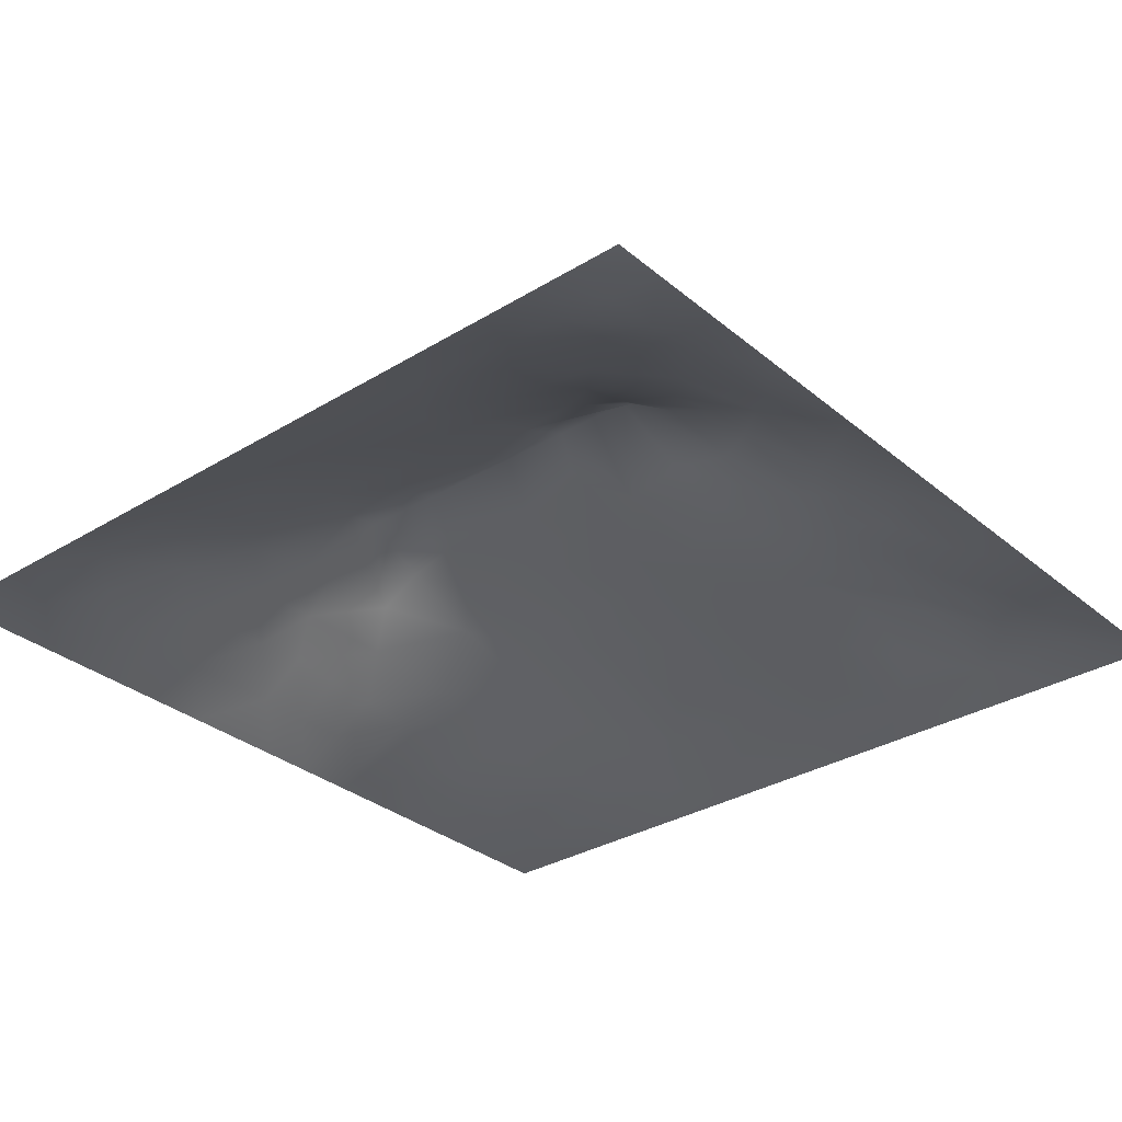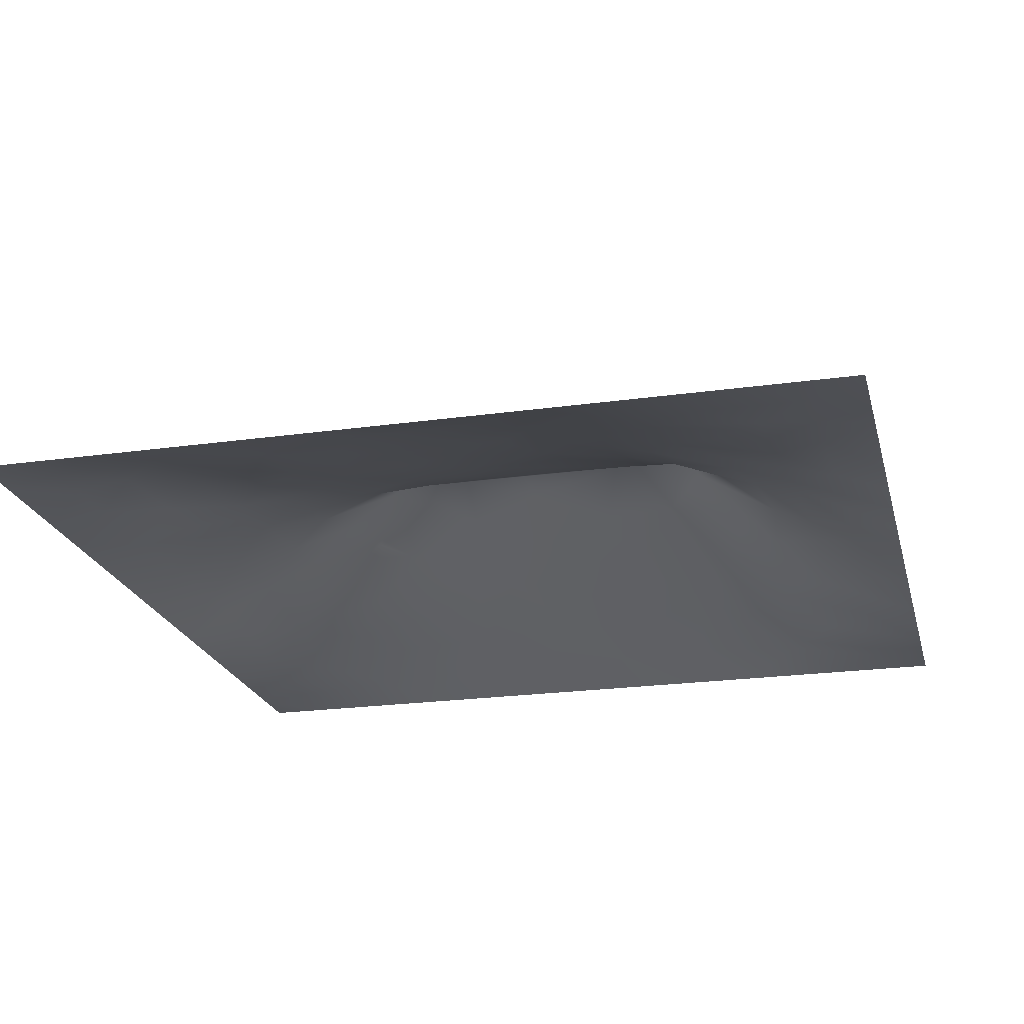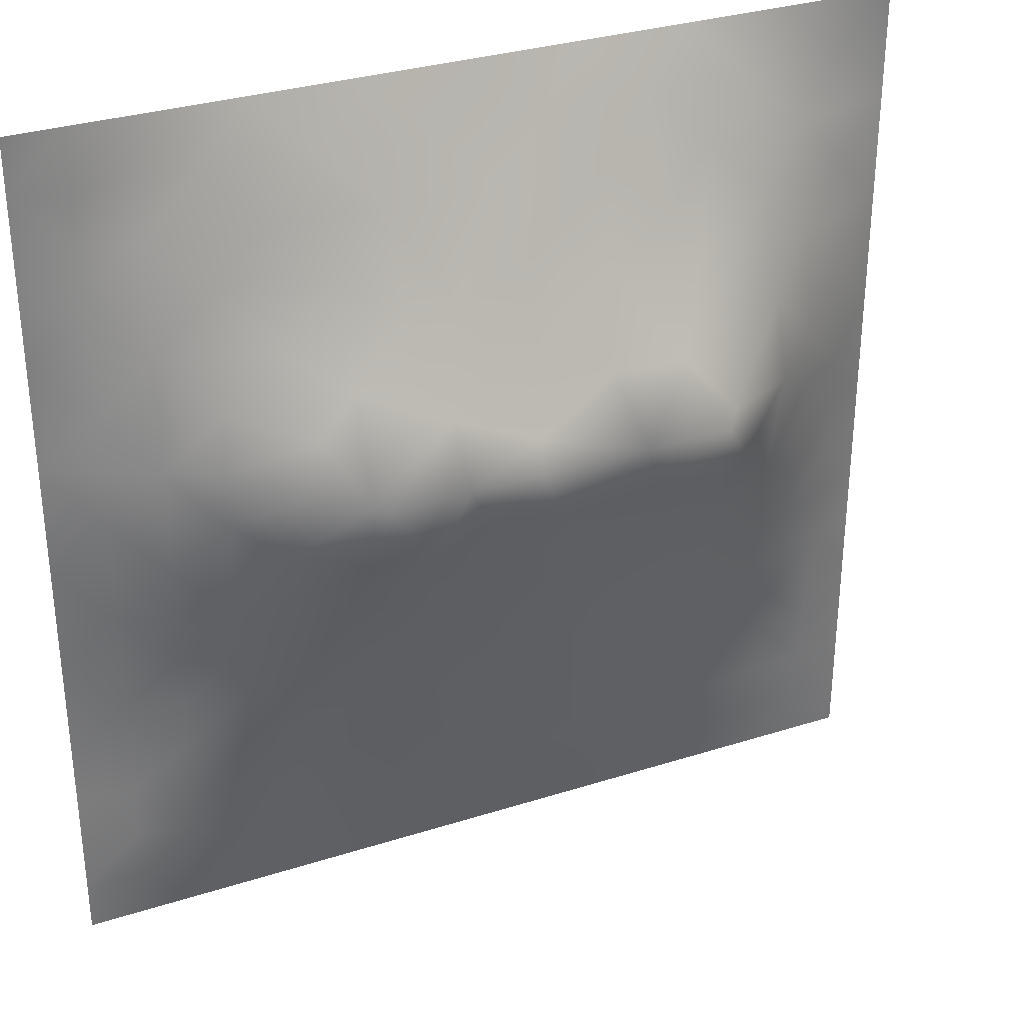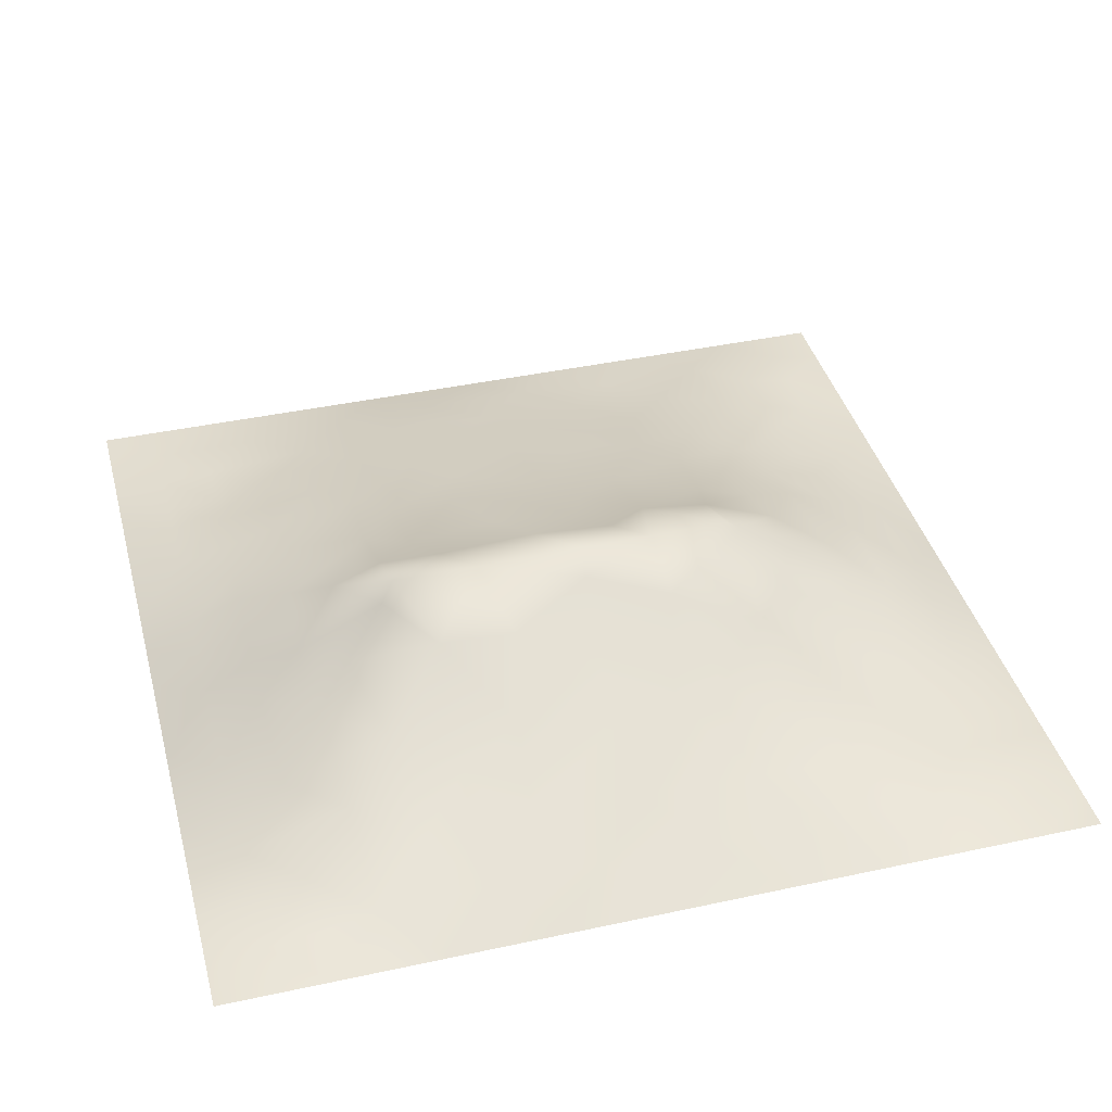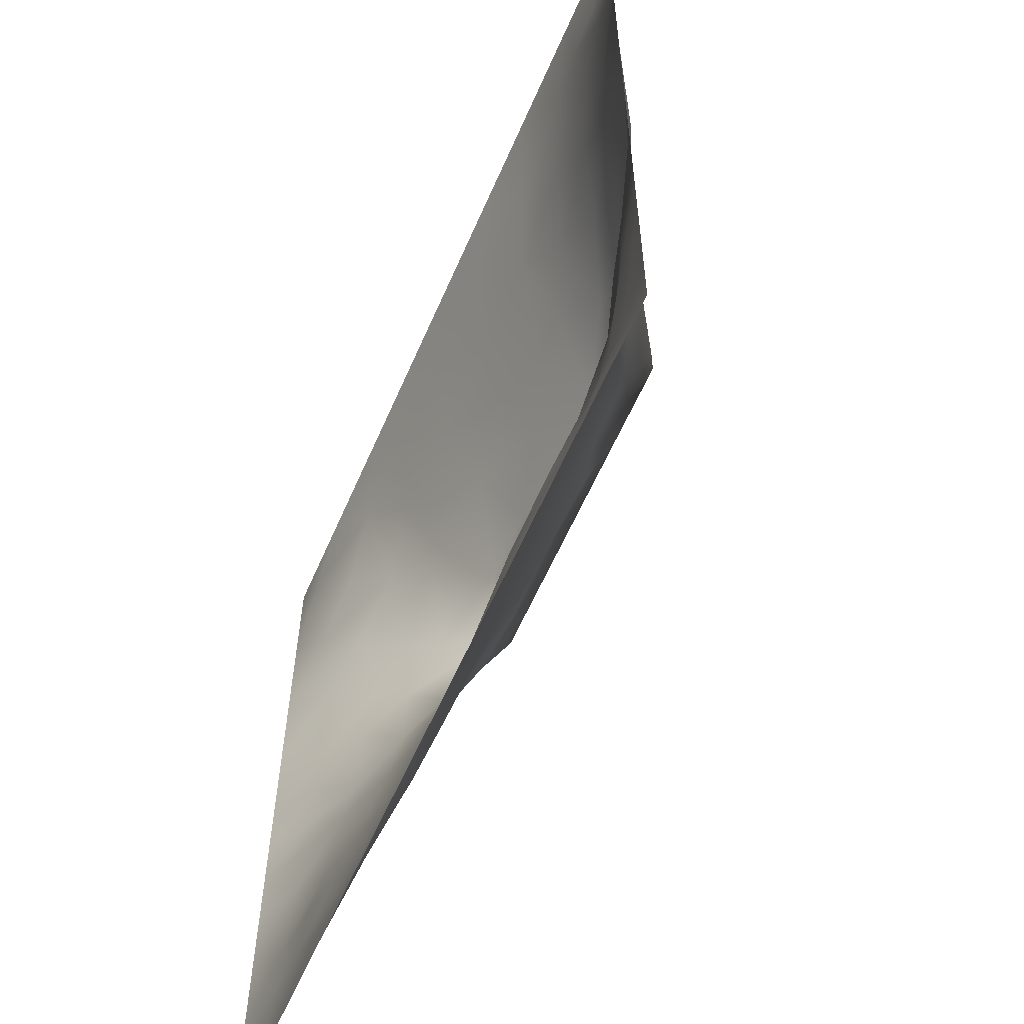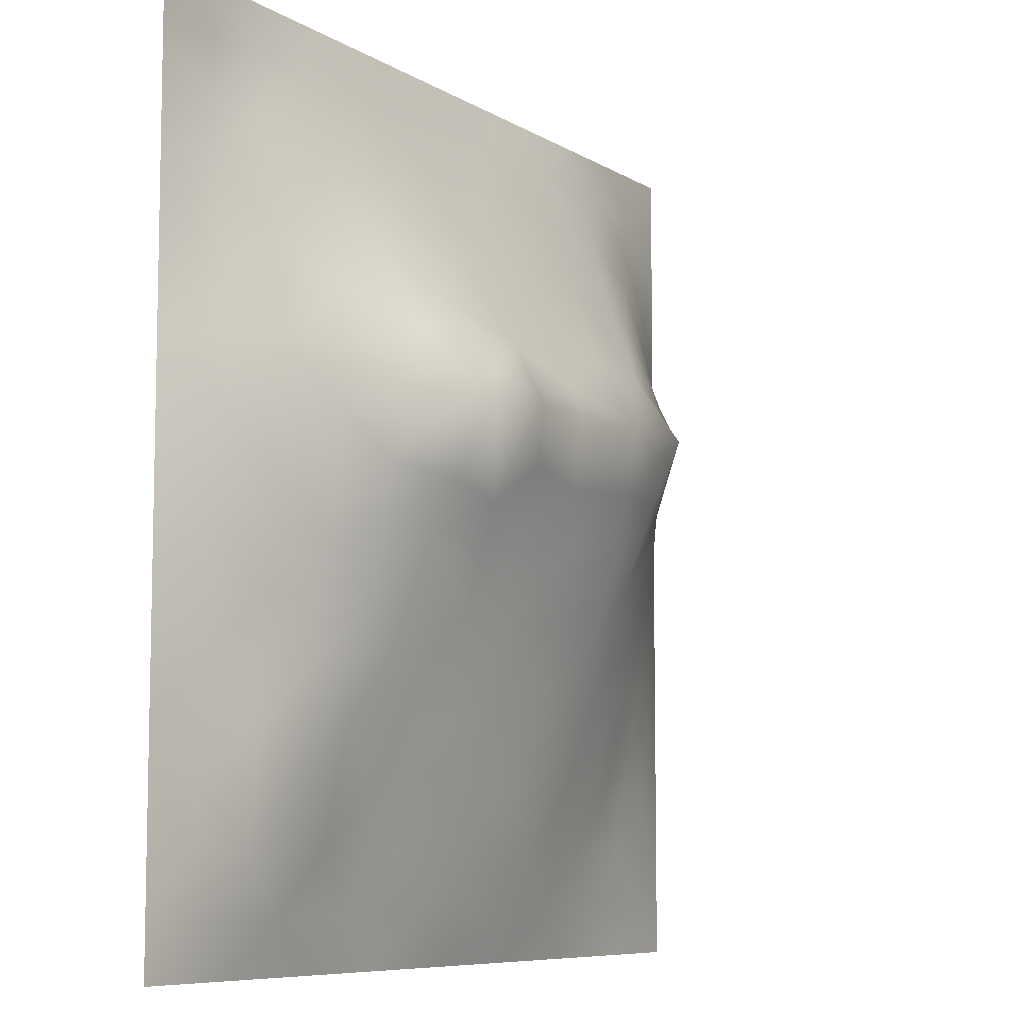
<metadata>
{"format":"obj","ext":"obj","renderer":"f3d","projection":"perspective","resolution":1024,"background":"white","views":[{"elev":-31.8,"azim":-139.3,"up":"+Z"},{"elev":-22.2,"azim":13.9,"up":"+Z"},{"elev":32.0,"azim":-24.1,"up":"+Y"},{"elev":40.2,"azim":165.1,"up":"+Z"},{"elev":-60.2,"azim":-113.5,"up":"+Y"},{"elev":-7.9,"azim":-58.1,"up":"+Y"}]}
</metadata>
<code>
v -0 0 -0
v 1 0 -0
v -0 1 0
v 1 1 0
v 0.9376 0.1257 0.01021
v -0 0.5 0
v 0.5 1 0
v 1 0.5 0
v 0.5 -0 0
v 0.244 0.7546 0.08646
v 0.7596 0.7561 0.09587
v 0.2485 0.2534 0.05482
v 0.752 0.2535 0.05745
v 0.75 0 0
v 0.25 0 0
v 1 0.75 0
v 1 0.25 0
v 0.25 1 0
v 0.75 1 0
v 0 0.25 0
v 0 0.75 -0
v 0.3652 0.2252 0.05536
v 0.0627 0.8748 0.00915
v 0.2329 0.5206 0.1171
v 0.8143 0.2531 0.04496
v 0.8796 0.3782 0.04909
v 0.6253 0.1257 0.04009
v 0.8829 0.4404 0.06023
v 0.8747 0.1267 0.01496
v 0.3754 0.1284 0.02898
v 0.1244 0.1249 0.02357
v 0.4928 0.2559 0.07234
v 0.8848 0.6281 0.06727
v 0.1251 0.9378 0.01098
v 0.8772 0.8771 0.02777
v 0.3749 0.8767 0.05191
v 0.244 0.6069 0.1391
v 0.1239 0.8763 0.02587
v 0.1148 0.6281 0.06683
v 0.6271 0.8775 0.05604
v 0.121 0.3772 0.04763
v 0.2498 0.1276 0.0237
v 0.8811 0.7528 0.05191
v 0.8767 0.2523 0.03258
v 0.2489 0.8784 0.04683
v 0.753 0.8784 0.04914
v 0.123 0.2511 0.03663
v 0.122 0.7513 0.04396
v 0.3043 0.6025 0.1788
v 0.5839 0.3106 0.08853
v 0.0625 1 0
v 0.8832 0.5031 0.06343
v 0.4346 0.7751 0.101
v 0.2392 0.4603 0.1038
v 0 0.375 0
v 0.5009 0.877 0.05696
v 0.4999 0.6329 0.1712
v 0.2447 0.379 0.08594
v 0.1172 0.5028 0.06113
v 0.5216 0.4216 0.1222
v 0.6267 0.2539 0.07347
v 0.5003 0.1275 0.03589
v 0.4961 0.6008 0.1875
v 0 0.625 0
v 0.6499 0.5337 0.1576
v 0.4433 0.5411 0.1625
v 0.625 1 0
v 0.875 1 0
v 0.125 1 0
v 0.375 1 0
v 1 0.375 0
v 0.569 0.4688 0.1376
v 1 0.875 0
v 1 0.625 0
v 0.375 0 0
v 0.125 0 0
v 0.875 0 0
v 0.625 0 0
v 0.7498 0.127 0.02691
v 0.4727 0.4865 0.142
v 0.776 0.5211 0.1254
v 0.06214 0.3137 0.01805
v 0.1797 0.4408 0.08059
v 0.1839 0.315 0.05927
v 0.05827 0.4388 0.03062
v 0.6884 0.9399 0.02882
v 0.6923 0.8155 0.07634
v 0.5631 0.9383 0.02791
v 0.06005 0.688 0.02616
v 0.1789 0.6914 0.08186
v 0.05561 0.5639 0.03641
v 0.1875 0.9386 0.01831
v 0.1854 0.8147 0.04987
v 0.06237 0.9376 0.008064
v 0.3903 0.4947 0.1412
v 0.6764 0.365 0.09777
v 0.508 0.7294 0.1245
v 0.3105 0.8157 0.07322
v 0.4379 0.9378 0.02597
v 0.939 0.8132 0.01885
v 0.8187 0.8173 0.06198
v 0.9372 0.9371 0.00033
v 0.8748 0.1902 0.01865
v 1 0.3125 0
v 0.9413 0.5018 0.03102
v 0.8347 0.5964 0.1023
v 0.8256 0.6931 0.0942
v 0.9428 0.5641 0.03463
v 0.31 0.707 0.1224
v 0.8217 0.7551 0.07738
v 0.8852 0.5658 0.06877
v 0.1877 0.06253 0.01477
v 0.06216 0.06233 0.009729
v 0.1861 0.1878 0.04342
v 0.3128 0.06481 0.009728
v 0.3124 0.1918 0.04124
v 0.4376 0.06325 0.01918
v 0.812 0.06392 0.00796
v 0.9373 0.06283 0.006454
v -0 0.9375 0
v 0.5947 0.6829 0.1491
v 0.5267 0.8076 0.08965
v 0.5632 0.191 0.05474
v 0.688 0.1907 0.04749
v 0.5626 0.06301 0.02006
v 0.9401 0.3139 0.02414
v 0.8165 0.3159 0.05887
v 0.9421 0.4391 0.03127
v 0.3127 0.9394 0.02642
v 0.7202 0.5249 0.1511
v 0.8124 0.1908 0.02941
v 0.8066 0.377 0.07304
v 0.6874 0.06289 0.01826
v 0.399 0.385 0.1029
v 0.9378 0.1886 0.01291
v 0.4377 0.1915 0.0521
v 0.06269 0.1881 0.01206
v 0.3771 0.7723 0.09892
v 0.9415 0.6887 0.03058
v 0.3021 0.4486 0.1164
v 0.06107 0.8129 0.01909
v 0.8135 0.9397 0.02274
v 0.1744 0.5667 0.09705
v 0.7844 0.6564 0.128
v 0.6759 0.4756 0.1333
v 0.7196 0.6017 0.1877
v 0.3198 0.6 0.1877
v 0.7258 0.7767 0.09139
v 0.8784 0.3151 0.04182
v 0.6207 0.6014 0.1876
v 0.1827 0.3783 0.06749
v 0.294 0.3375 0.08072
v 0.7356 0.6168 0.17
v 0.7165 0.3058 0.07475
v 0.6827 0.6769 0.1491
v 0.3299 0.2814 0.06937
v 0.2677 0.6642 0.1312
v 0.5336 0.5241 0.155
v 0.6168 0.7751 0.1026
v 0.5988 0.3744 0.1066
v 0.4122 0.6005 0.1875
v 0.7225 0.4284 0.1115
v 0.05723 0.6262 0.03329
v 0.1235 0.3146 0.03756
v 0.4184 0.263 0.06863
v 0.06172 0.1251 0.01502
v 0.8247 0.486 0.09453
v 0.4782 0.3706 0.1038
v 0.1747 0.6296 0.09554
v 0.4072 0.6685 0.1545
v 0.4493 0.4294 0.1206
v 0 0.8125 -0
v 0.8833 0.6907 0.06144
v 1 0.4375 0
v 1 0.125 -0
v 0.2476 0.8153 0.06259
v 0.3143 0.5084 0.1422
v 0 0.1875 0
v 0.1194 0.4401 0.05428
v -0 0.0625 -0
f 1 113 180
f 112 31 113
f 164 151 41
f 166 180 113
f 145 130 65
f 166 178 180
f 166 137 178
f 112 114 31
f 103 44 131
f 42 114 112
f 31 166 113
f 116 115 30
f 31 137 166
f 134 156 165
f 65 130 146
f 76 113 1
f 76 112 113
f 15 112 76
f 15 115 112
f 75 115 15
f 117 115 75
f 131 79 29
f 41 85 82
f 22 30 136
f 30 115 117
f 32 165 136
f 22 136 165
f 156 152 12
f 156 116 22
f 25 131 44
f 116 30 22
f 42 112 115
f 42 115 116
f 156 12 116
f 84 152 58
f 66 158 63
f 95 134 171
f 156 22 165
f 134 165 168
f 92 129 18
f 92 45 129
f 50 168 32
f 171 134 168
f 168 165 32
f 95 171 80
f 134 152 156
f 60 160 72
f 60 72 80
f 157 37 49
f 140 134 95
f 177 140 95
f 140 58 152
f 84 12 152
f 140 152 134
f 138 53 36
f 54 58 140
f 155 121 150
f 83 58 54
f 24 83 54
f 84 58 151
f 85 41 179
f 151 179 41
f 151 58 83
f 151 83 179
f 47 114 84
f 84 114 12
f 164 47 84
f 164 84 151
f 82 164 41
f 5 175 135
f 136 30 62
f 117 62 30
f 5 103 29
f 119 5 29
f 20 178 137
f 55 20 82
f 59 39 91
f 172 23 120
f 21 141 172
f 170 109 49
f 120 51 3
f 93 45 38
f 34 38 92
f 65 150 158
f 36 99 129
f 70 18 129
f 99 70 129
f 98 138 36
f 170 138 109
f 128 174 105
f 56 53 122
f 133 27 78
f 109 98 10
f 125 78 27
f 176 10 98
f 157 169 37
f 177 24 54
f 45 176 98
f 93 10 176
f 150 63 158
f 121 57 150
f 92 18 69
f 57 63 150
f 34 92 69
f 38 45 92
f 23 34 94
f 93 38 48
f 94 69 51
f 94 34 69
f 120 94 51
f 23 94 120
f 172 141 23
f 141 38 23
f 23 38 34
f 114 47 31
f 141 48 38
f 39 169 90
f 91 163 64
f 116 12 42
f 177 54 140
f 93 48 10
f 93 176 45
f 90 10 48
f 114 42 12
f 143 39 59
f 49 24 177
f 137 31 47
f 91 39 163
f 64 89 21
f 6 91 64
f 6 85 91
f 163 39 89
f 163 89 64
f 59 85 179
f 59 91 85
f 6 55 85
f 59 179 83
f 135 44 103
f 37 24 49
f 143 169 39
f 147 49 177
f 147 177 95
f 109 157 49
f 157 90 169
f 66 63 161
f 57 161 63
f 37 169 143
f 37 143 24
f 170 49 147
f 157 10 90
f 109 138 98
f 109 10 157
f 161 170 147
f 170 53 138
f 17 104 126
f 57 170 161
f 161 147 95
f 66 161 95
f 66 95 80
f 66 80 158
f 8 105 174
f 11 155 144
f 122 97 159
f 86 46 142
f 72 145 65
f 154 132 162
f 145 162 130
f 81 153 146
f 121 97 57
f 90 48 39
f 139 16 43
f 146 155 150
f 97 170 57
f 104 71 126
f 159 155 148
f 97 53 170
f 119 2 175
f 21 89 141
f 65 146 150
f 135 175 17
f 107 144 106
f 159 87 40
f 81 146 130
f 77 2 119
f 153 144 155
f 153 155 146
f 60 80 171
f 77 119 118
f 154 162 96
f 106 153 81
f 106 144 153
f 26 128 28
f 107 106 33
f 167 106 81
f 111 105 108
f 78 125 9
f 28 128 105
f 8 108 105
f 139 33 108
f 33 111 108
f 167 111 106
f 111 52 105
f 173 33 139
f 33 106 111
f 74 139 108
f 43 173 139
f 43 101 110
f 107 33 173
f 110 11 107
f 110 101 11
f 142 101 35
f 122 159 40
f 148 11 101
f 11 144 107
f 35 101 100
f 148 101 46
f 43 107 173
f 43 110 107
f 100 101 43
f 35 100 73
f 98 36 45
f 129 45 36
f 102 35 73
f 86 87 46
f 68 142 102
f 88 99 56
f 142 35 102
f 148 46 87
f 46 101 142
f 19 86 142
f 88 40 86
f 56 36 53
f 40 87 86
f 159 148 87
f 148 155 11
f 159 97 121
f 159 121 155
f 56 122 40
f 122 53 97
f 88 56 40
f 56 99 36
f 67 88 86
f 7 99 88
f 7 70 99
f 67 7 88
f 19 67 86
f 68 19 142
f 4 102 73
f 4 68 102
f 119 29 118
f 25 44 149
f 28 105 52
f 16 73 100
f 48 141 89
f 74 16 139
f 8 74 108
f 118 133 14
f 131 25 13
f 103 131 29
f 100 43 16
f 71 174 128
f 149 44 126
f 26 71 128
f 167 28 52
f 162 132 167
f 132 127 26
f 149 126 26
f 89 39 48
f 126 71 26
f 132 26 28
f 127 149 26
f 96 50 61
f 25 149 127
f 13 25 127
f 79 13 124
f 123 27 61
f 123 50 32
f 167 132 28
f 162 81 130
f 167 52 111
f 162 167 81
f 119 175 5
f 124 154 61
f 72 65 158
f 96 145 160
f 72 158 80
f 72 160 145
f 60 171 168
f 60 168 160
f 125 27 62
f 77 118 14
f 50 160 168
f 62 27 123
f 27 124 61
f 154 96 61
f 96 162 145
f 96 160 50
f 154 13 127
f 154 127 132
f 131 13 79
f 124 13 154
f 125 62 117
f 27 133 124
f 123 61 50
f 123 32 136
f 62 123 136
f 118 29 79
f 9 117 75
f 9 125 117
f 55 82 85
f 14 133 78
f 5 135 103
f 17 126 135
f 59 83 143
f 79 124 133
f 79 133 118
f 24 143 83
f 44 135 126
f 20 137 82
f 82 137 47
f 82 47 164

</code>
